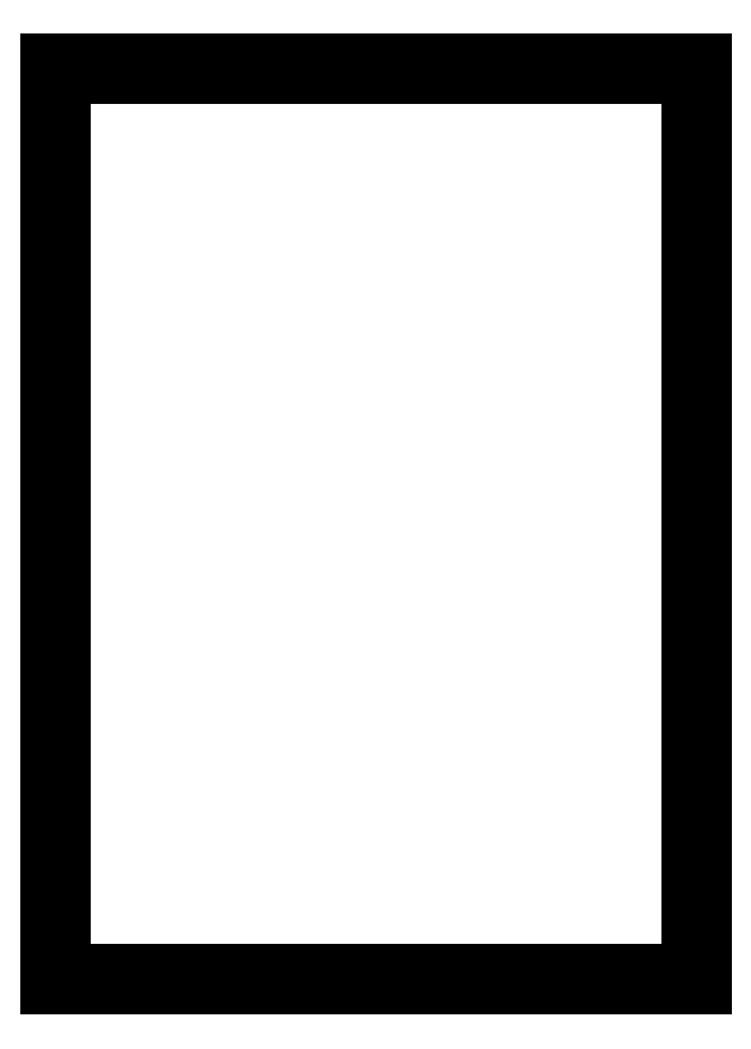
<metadata>
{"format":"dxf","ext":"dxf","renderer":"ezdxf+matplotlib","layout":"modelspace","background":"white","min_lineweight":24,"dpi":150}
</metadata>
<code>
0
SECTION
2
ENTITIES
0
LINE
8
bordure
10
0
20
0
30
0
11
-5.68e-14
21
420
31
0
0
LINE
8
bordure
10
-5.68e-14
20
420
30
0
11
297
21
420
31
0
0
LINE
8
bordure
10
297
20
420
30
0
11
297
21
-3.64e-14
31
0
0
LINE
8
bordure
10
297
20
-3.64e-14
30
0
11
0
21
0
31
0
0
LINE
8
bordure
10
5
20
5
30
0
11
5
21
415
31
0
0
LINE
8
bordure
10
5
20
415
30
0
11
292
21
415
31
0
0
LINE
8
bordure
10
292
20
415
30
0
11
292
21
5
31
0
0
LINE
8
bordure
10
292
20
5
30
0
11
5
21
5
31
0
0
LINE
8
bordure
10
0
20
10
30
0
11
5
21
10
31
0
0
LINE
8
bordure
10
10
20
-1.2e-15
30
0
11
10
21
5
31
0
0
HATCH
8
bordure
10
0
20
0
30
0
210
0
220
0
230
1
2
SOLID
70
     1
71
     0
91
        1
92
        0
93
        6
72
     1
10
0
20
0
11
0
21
10
72
     1
10
0
20
10
11
5
21
10
72
     1
10
5
20
10
11
5
21
5
72
     1
10
5
20
5
11
10
21
5
72
     1
10
10
20
5
11
10
21
-9e-16
72
     1
10
10
20
-1.2e-15
11
0
21
0
97
        0
75
     0
76
     1
98
        0
0
LINE
8
bordure
10
292
20
10
30
0
11
297
21
10
31
0
0
LINE
8
bordure
10
287
20
-3.51e-14
30
0
11
287
21
5
31
0
0
HATCH
8
bordure
10
0
20
0
30
0
210
0
220
0
230
1
2
SOLID
70
     1
71
     0
91
        1
92
        0
93
        6
72
     1
10
287
20
-3.51e-14
11
287
21
5
72
     1
10
287
20
5
11
292
21
5
72
     1
10
292
20
5
11
292
21
10
72
     1
10
292
20
10
11
297
21
10
72
     1
10
297
20
10
11
297
21
-3.55e-14
72
     1
10
297
20
-3.64e-14
11
287
21
-3.51e-14
97
        0
75
     0
76
     1
98
        0
0
LINE
8
bordure
10
292
20
410
30
0
11
297
21
410
31
0
0
LINE
8
bordure
10
287
20
415
30
0
11
287
21
420
31
0
0
HATCH
8
bordure
10
0
20
0
30
0
210
0
220
0
230
1
2
SOLID
70
     1
71
     0
91
        1
92
        0
93
        6
72
     1
10
287
20
415
11
292
21
415
72
     1
10
292
20
415
11
292
21
410
72
     1
10
292
20
410
11
297
21
410
72
     1
10
297
20
410
11
297
21
420
72
     1
10
297
20
420
11
287
21
420
72
     1
10
287
20
420
11
287
21
415
97
        0
75
     0
76
     1
98
        0
0
LINE
8
bordure
10
1.705e-13
20
410
30
0
11
5
21
410
31
0
0
LINE
8
bordure
10
10
20
415
30
0
11
10
21
420
31
0
0
HATCH
8
bordure
10
0
20
0
30
0
210
0
220
0
230
1
2
SOLID
70
     1
71
     0
91
        1
92
        0
93
        6
72
     1
10
5
20
415
11
10
21
415
72
     1
10
10
20
415
11
10
21
420
72
     1
10
10
20
420
11
-5.68e-14
21
420
72
     1
10
-5.68e-14
20
420
11
1.705e-13
21
410
72
     1
10
1.705e-13
20
410
11
5
21
410
72
     1
10
5
20
410
11
5
21
415
97
        0
75
     0
76
     1
98
        0
0
LINE
8
bordure
10
0
20
210
30
0
11
5
21
210
31
0
0
LINE
8
bordure
10
292
20
210
30
0
11
297
21
210
31
0
0
LINE
8
bordure
10
148.5
20
-1.82e-14
30
0
11
148.5
21
5
31
0
0
LINE
8
bordure
10
148.5
20
415
30
0
11
148.5
21
420
31
0
0
LINE
8
bordure
10
0
20
160
30
0
11
5
21
160
31
0
0
LINE
8
bordure
10
5.68e-14
20
110
30
0
11
5
21
110
31
0
0
LINE
8
bordure
10
0
20
60
30
0
11
5
21
60
31
0
0
LINE
8
bordure
10
-5.68e-14
20
260
30
0
11
5
21
260
31
0
0
LINE
8
bordure
10
5.68e-14
20
310
30
0
11
5
21
310
31
0
0
LINE
8
bordure
10
5.68e-14
20
360
30
0
11
5
21
360
31
0
0
LINE
8
bordure
10
292
20
160
30
0
11
297
21
160
31
0
0
LINE
8
bordure
10
292
20
110
30
0
11
297
21
110
31
0
0
LINE
8
bordure
10
292
20
60
30
0
11
297
21
60
31
0
0
LINE
8
bordure
10
292
20
260
30
0
11
297
21
260
31
0
0
LINE
8
bordure
10
292
20
310
30
0
11
297
21
310
31
0
0
LINE
8
bordure
10
292
20
360
30
0
11
297
21
360
31
0
0
LINE
8
bordure
10
98.5
20
-1.21e-14
30
0
11
98.5
21
5
31
0
0
LINE
8
bordure
10
48.5
20
-5.9e-15
30
0
11
48.5
21
5
31
0
0
LINE
8
bordure
10
198.5
20
-2.43e-14
30
0
11
198.5
21
5
31
0
0
LINE
8
bordure
10
248.5
20
-3.04e-14
30
0
11
248.5
21
5
31
0
0
LINE
8
bordure
10
248.5
20
415
30
0
11
248.5
21
420
31
0
0
LINE
8
bordure
10
198.5
20
415
30
0
11
198.5
21
420
31
0
0
LINE
8
bordure
10
98.5
20
415
30
0
11
98.5
21
420
31
0
0
LINE
8
bordure
10
48.5
20
415
30
0
11
48.5
21
420
31
0
0
TEXT
8
bordure
10
26.03
20
1.25
30
0
40
2.5
1
1
7
textstyle11
72
     1
11
27
21
2.5
31
0
73
     2
0
TEXT
8
bordure
10
26.03
20
416.2
30
0
40
2.5
1
1
7
textstyle12
72
     1
11
27
21
417.5
31
0
73
     2
0
TEXT
8
bordure
10
73.78
20
1.25
30
0
40
2.5
1
2
7
textstyle13
72
     1
11
74.75
21
2.5
31
0
73
     2
0
TEXT
8
bordure
10
123.8
20
1.25
30
0
40
2.5
1
3
7
textstyle14
72
     1
11
124.8
21
2.5
31
0
73
     2
0
TEXT
8
bordure
10
73.78
20
416.2
30
0
40
2.5
1
2
7
textstyle15
72
     1
11
74.75
21
417.5
31
0
73
     2
0
TEXT
8
bordure
10
123.8
20
416.2
30
0
40
2.5
1
3
7
textstyle16
72
     1
11
124.8
21
417.5
31
0
73
     2
0
TEXT
8
bordure
10
173.8
20
1.25
30
0
40
2.5
1
4
7
textstyle17
72
     1
11
174.8
21
2.5
31
0
73
     2
0
TEXT
8
bordure
10
173.8
20
416.2
30
0
40
2.5
1
4
7
textstyle18
72
     1
11
174.8
21
417.5
31
0
73
     2
0
TEXT
8
bordure
10
223.8
20
1.25
30
0
40
2.5
1
5
7
textstyle19
72
     1
11
224.8
21
2.5
31
0
73
     2
0
TEXT
8
bordure
10
223.8
20
416.2
30
0
40
2.5
1
5
7
textstyle20
72
     1
11
224.8
21
417.5
31
0
73
     2
0
TEXT
8
bordure
10
269
20
1.25
30
0
40
2.5
1
6
7
textstyle21
72
     1
11
270
21
2.5
31
0
73
     2
0
TEXT
8
bordure
10
269
20
416.2
30
0
40
2.5
1
6
7
textstyle22
72
     1
11
270
21
417.5
31
0
73
     2
0
TEXT
8
bordure
10
1.239
20
33.75
30
0
40
2.5
1
H
7
textstyle23
72
     1
11
2.5
21
35
31
0
73
     2
0
TEXT
8
bordure
10
293.2
20
33.75
30
0
40
2.5
1
H
7
textstyle24
72
     1
11
294.5
21
35
31
0
73
     2
0
TEXT
8
bordure
10
1.142
20
83.75
30
0
40
2.5
1
G
7
textstyle25
72
     1
11
2.5
21
85
31
0
73
     2
0
TEXT
8
bordure
10
293.1
20
83.75
30
0
40
2.5
1
G
7
textstyle26
72
     1
11
294.5
21
85
31
0
73
     2
0
TEXT
8
bordure
10
1.335
20
183.7
30
0
40
2.5
1
E
7
textstyle27
72
     1
11
2.5
21
185
31
0
73
     2
0
TEXT
8
bordure
10
293.3
20
183.8
30
0
40
2.5
1
E
7
textstyle28
72
     1
11
294.5
21
185
31
0
73
     2
0
TEXT
8
bordure
10
1.239
20
233.8
30
0
40
2.5
1
D
7
textstyle29
72
     1
11
2.5
21
235
31
0
73
     2
0
TEXT
8
bordure
10
293.2
20
233.7
30
0
40
2.5
1
D
7
textstyle30
72
     1
11
294.5
21
235
31
0
73
     2
0
TEXT
8
bordure
10
1.239
20
283.7
30
0
40
2.5
1
C
7
textstyle31
72
     1
11
2.5
21
285
31
0
73
     2
0
TEXT
8
bordure
10
293.2
20
283.7
30
0
40
2.5
1
C
7
textstyle32
72
     1
11
294.5
21
285
31
0
73
     2
0
TEXT
8
bordure
10
1.433
20
133.8
30
0
40
2.5
1
F
7
textstyle33
72
     1
11
2.5
21
135
31
0
73
     2
0
TEXT
8
bordure
10
293.4
20
133.8
30
0
40
2.5
1
F
7
textstyle34
72
     1
11
294.5
21
135
31
0
73
     2
0
TEXT
8
bordure
10
1.335
20
333.7
30
0
40
2.5
1
B
7
textstyle35
72
     1
11
2.5
21
335
31
0
73
     2
0
TEXT
8
bordure
10
293.3
20
333.7
30
0
40
2.5
1
B
7
textstyle36
72
     1
11
294.5
21
335
31
0
73
     2
0
TEXT
8
bordure
10
1.335
20
383.7
30
0
40
2.5
1
A
7
textstyle37
72
     1
11
2.5
21
385
31
0
73
     2
0
TEXT
8
bordure
10
293.3
20
383.7
30
0
40
2.5
1
A
7
textstyle38
72
     1
11
294.5
21
385
31
0
73
     2
0
VIEWPORT
8
0
10
128.5
20
97.5
30
0
40
314.2
41
222.2
68
     1
69
     1
12
128.5
22
97.5
13
0
23
0
14
10
24
10
15
10
25
10
16
0
26
0
36
1
17
0
27
0
37
0
42
50
43
0
44
0
45
222.2
50
0
51
0
72
   100
90
   557152
1

281
     0
71
     1
74
     0
110
0
120
0
130
0
111
1
121
0
131
0
112
0
122
1
132
0
79
     0
146
0
170
     0
61
     5
348
FA
292
     1
282
     1
141
0
142
0
63
   256
361
1AA
0
ENDSEC
0
EOF

</code>
